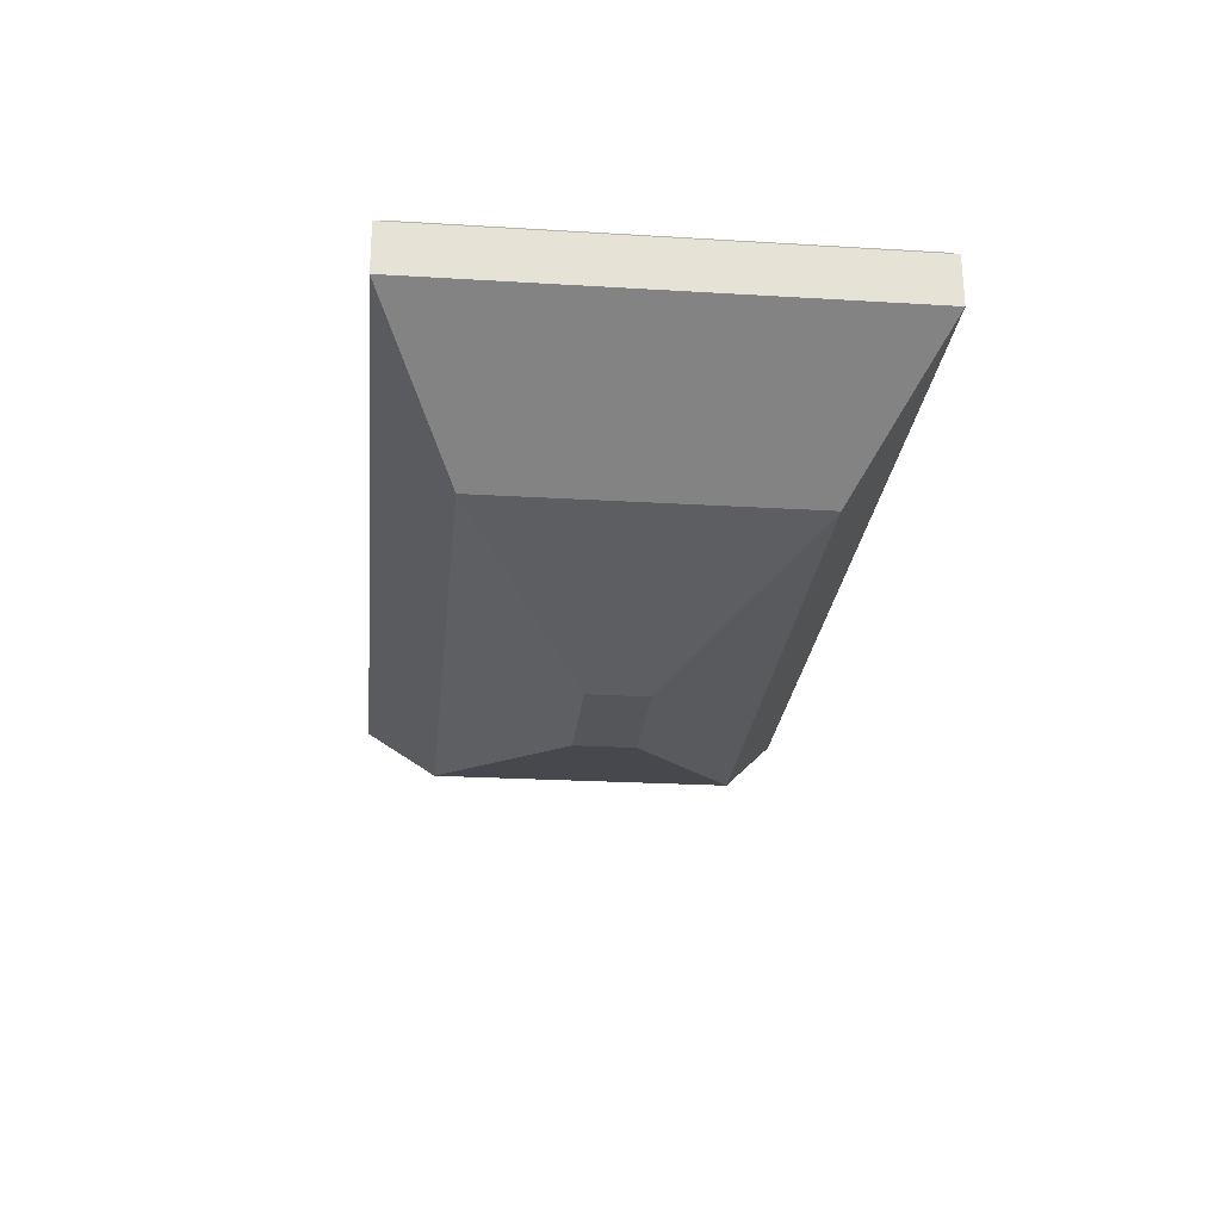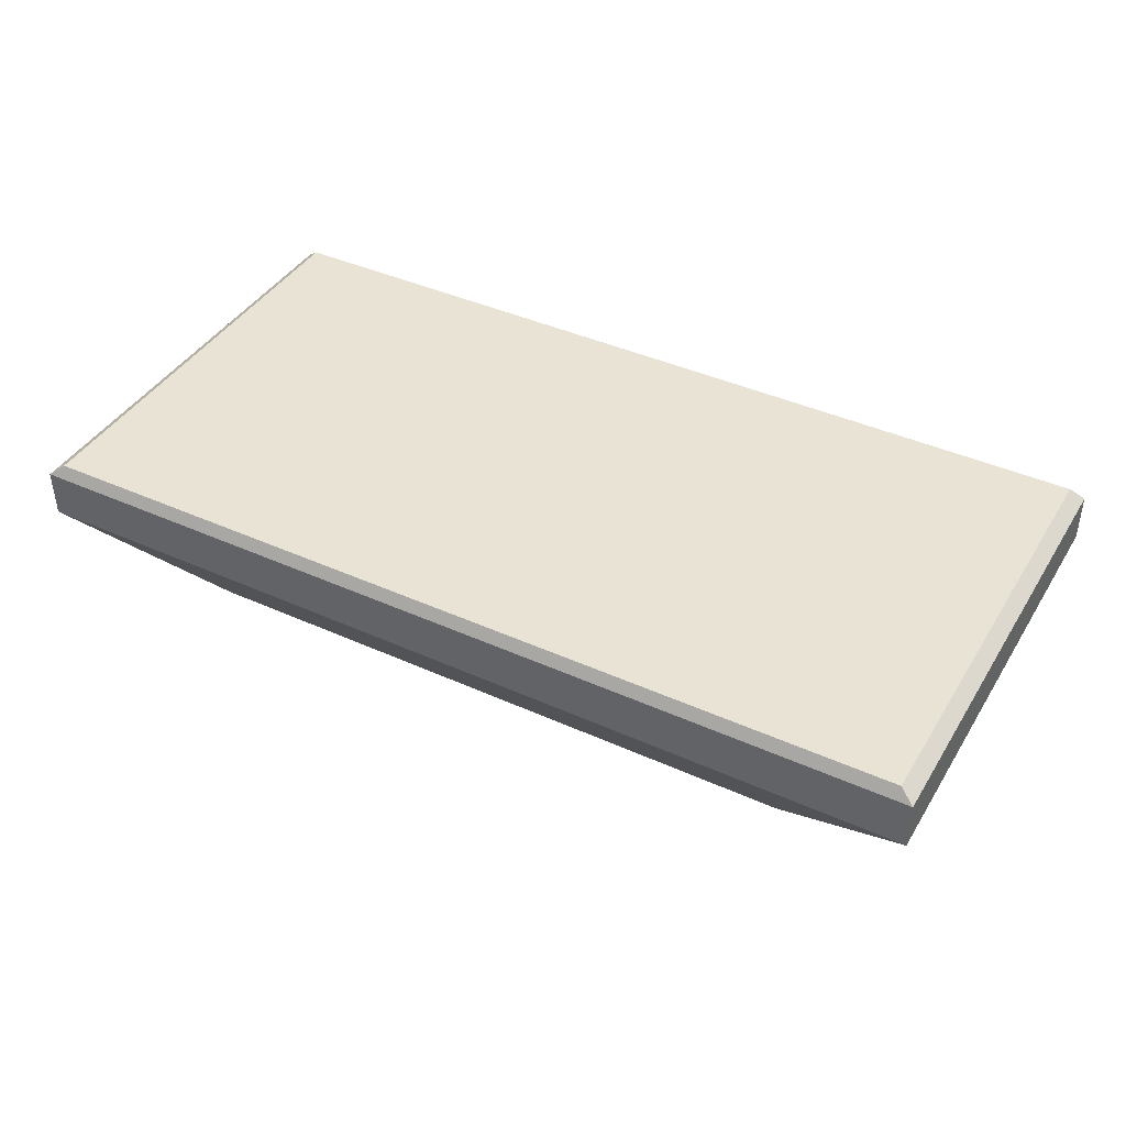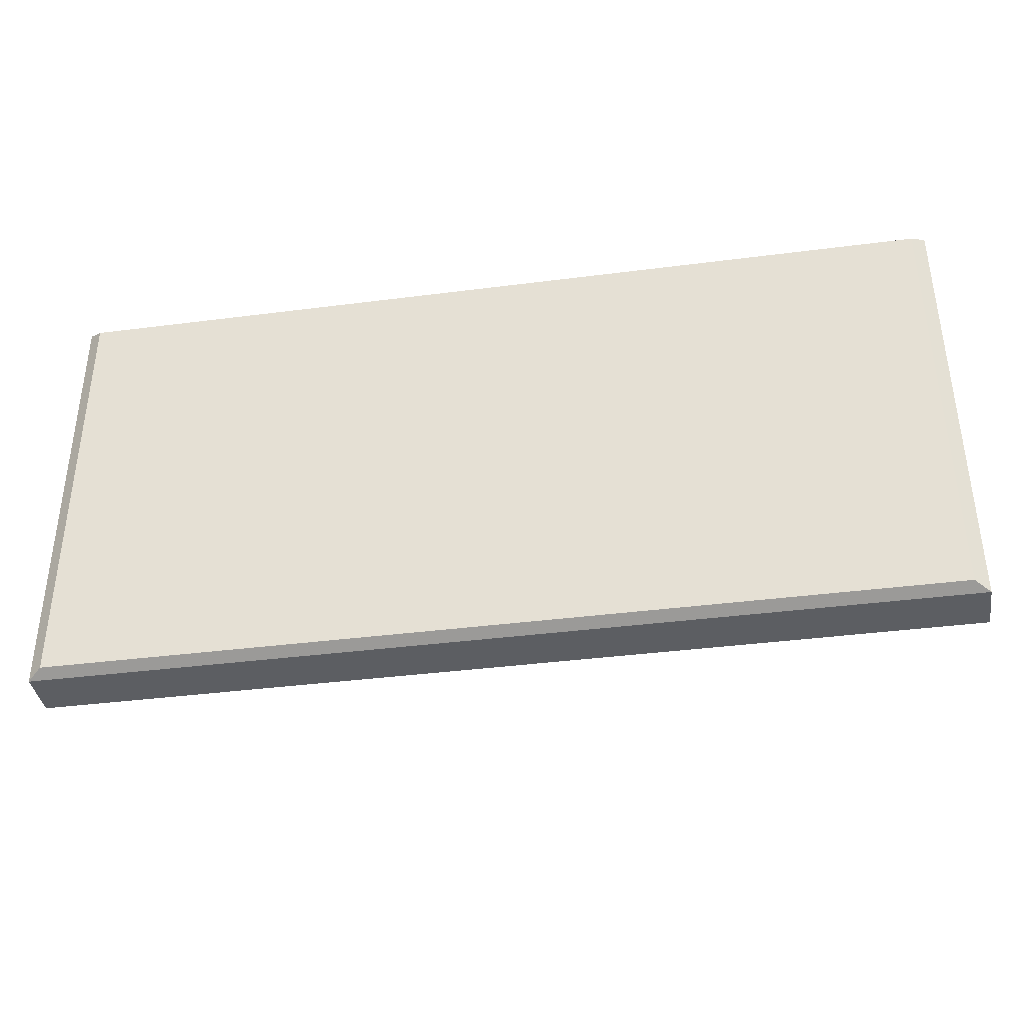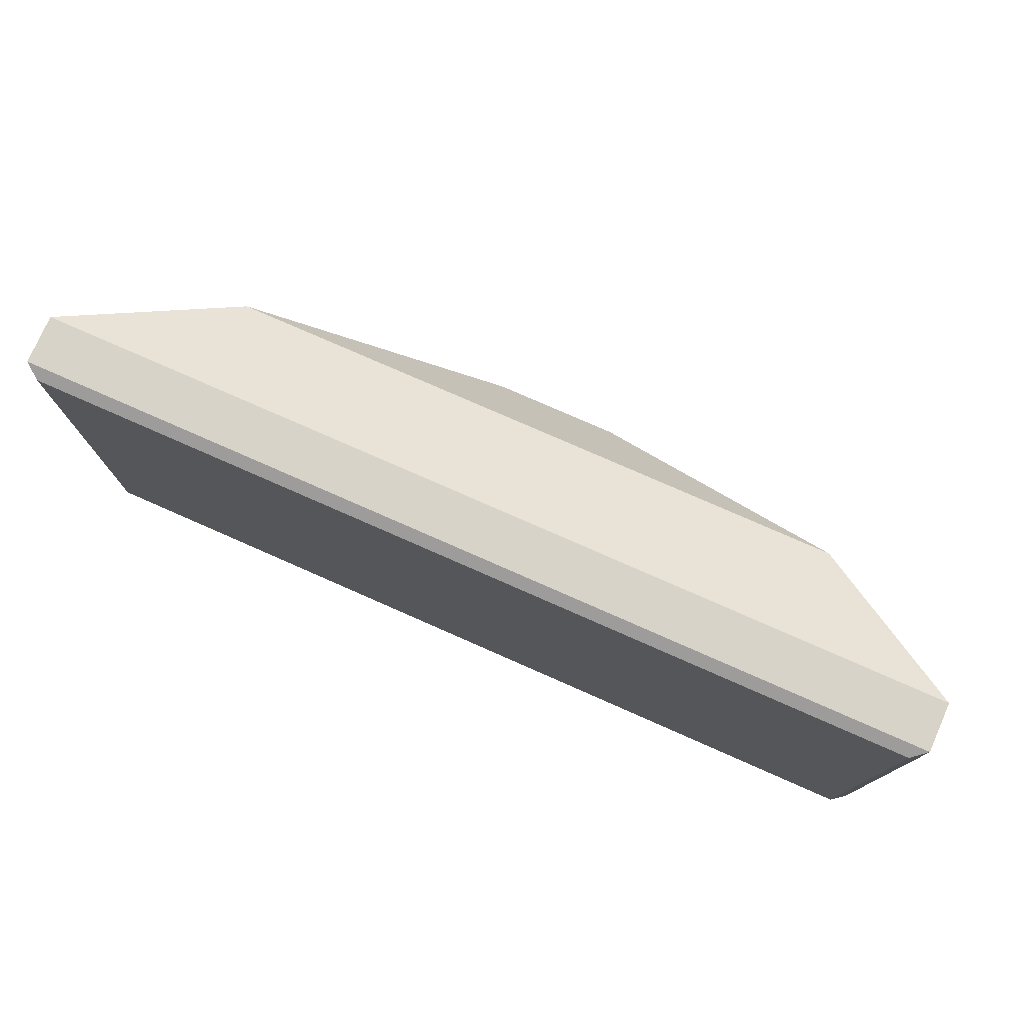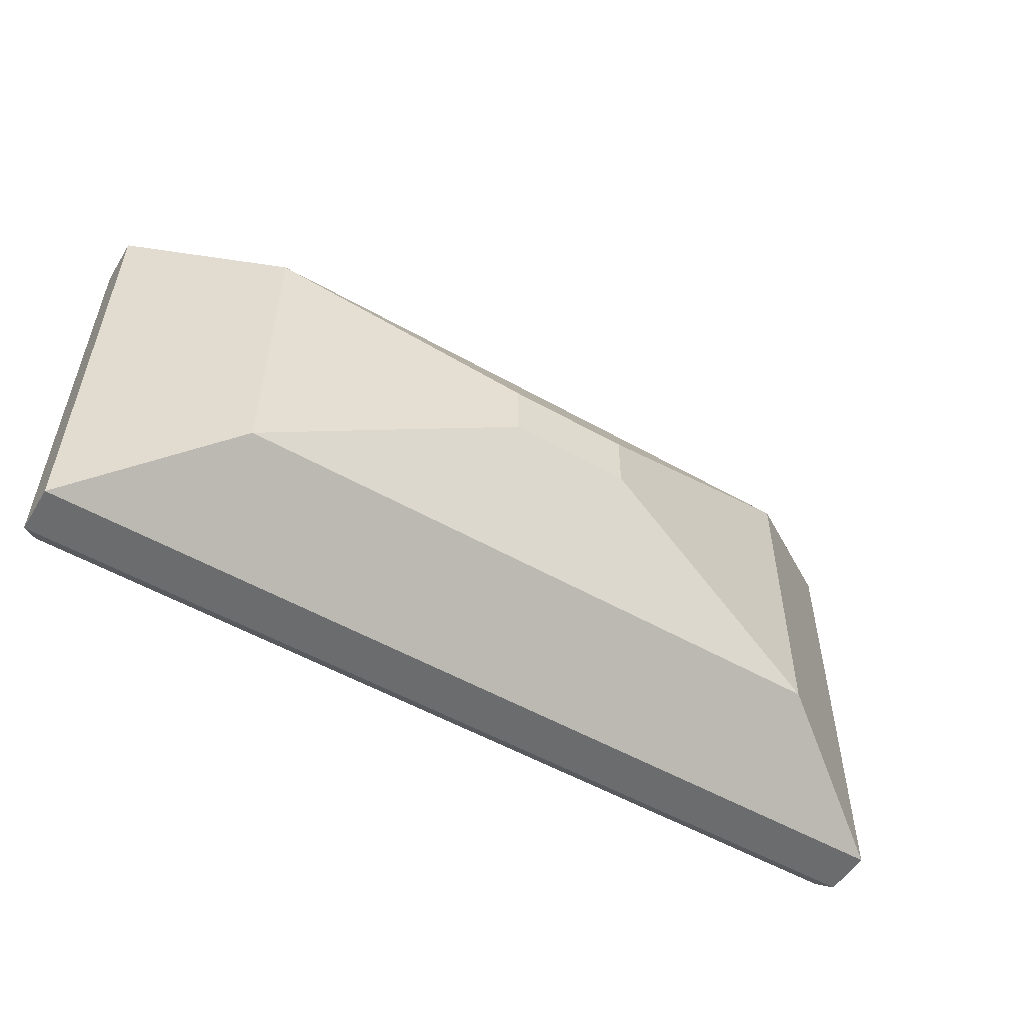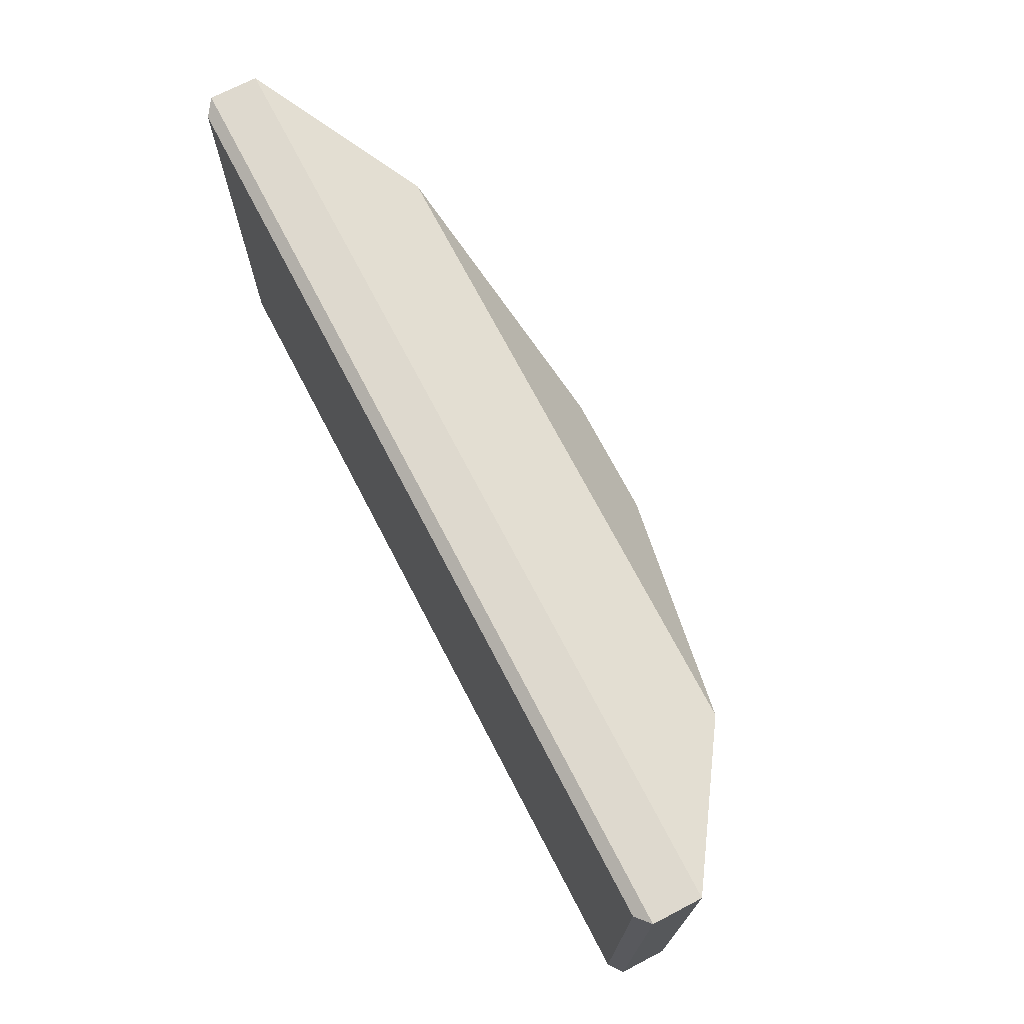
<metadata>
{"format":"obj","ext":"obj","renderer":"f3d","projection":"perspective","resolution":1024,"background":"white","views":[{"elev":-25.5,"azim":84.3,"up":"+Y"},{"elev":41.3,"azim":29.0,"up":"+Y"},{"elev":-38.0,"azim":-170.7,"up":"+Z"},{"elev":76.9,"azim":-156.1,"up":"+Z"},{"elev":-53.7,"azim":-31.0,"up":"+Z"},{"elev":71.7,"azim":-117.4,"up":"+Z"}]}
</metadata>
<code>
o Cube
v 0.5366 -0.8722 -0.2718
v 0.5376 -0.874 0.2641
v -0.5341 -0.8756 0.266
v -0.535 -0.8738 -0.2698
v 3.995 1.012 -2.004
v 4.002 0.9993 1.996
v -3.998 0.9876 2.01
v -4.005 1.001 -1.99
v 3.996 0.5884 -2.005
v 4.003 0.5752 1.995
v -3.997 0.5635 2.009
v -4.004 0.5767 -1.991
v 2.718 -0.3297 -1.366
v 2.723 -0.3387 1.354
v -2.717 -0.3466 1.364
v -2.722 -0.3376 -1.356
v 3.869 1.112 -1.94
v 3.876 1.099 1.934
v -3.879 1.101 -1.927
v -3.872 1.088 1.948
v 3.597 1.111 -1.804
v 3.604 1.099 1.798
v -3.607 1.101 -1.791
v -3.6 1.089 1.811
f 1 2 3 4
f 7 6 18 20
f 9 5 6 10
f 10 6 7 11
f 11 7 8 12
f 13 1 4 16
f 5 9 12 8
f 15 11 12 16
f 14 10 11 15
f 13 9 10 14
f 1 13 14 2
f 2 14 15 3
f 3 15 16 4
f 9 13 16 12
f 17 19 23 21
f 6 5 17 18
f 8 7 20 19
f 5 8 19 17
f 21 23 24 22
f 20 18 22 24
f 18 17 21 22
f 19 20 24 23

</code>
